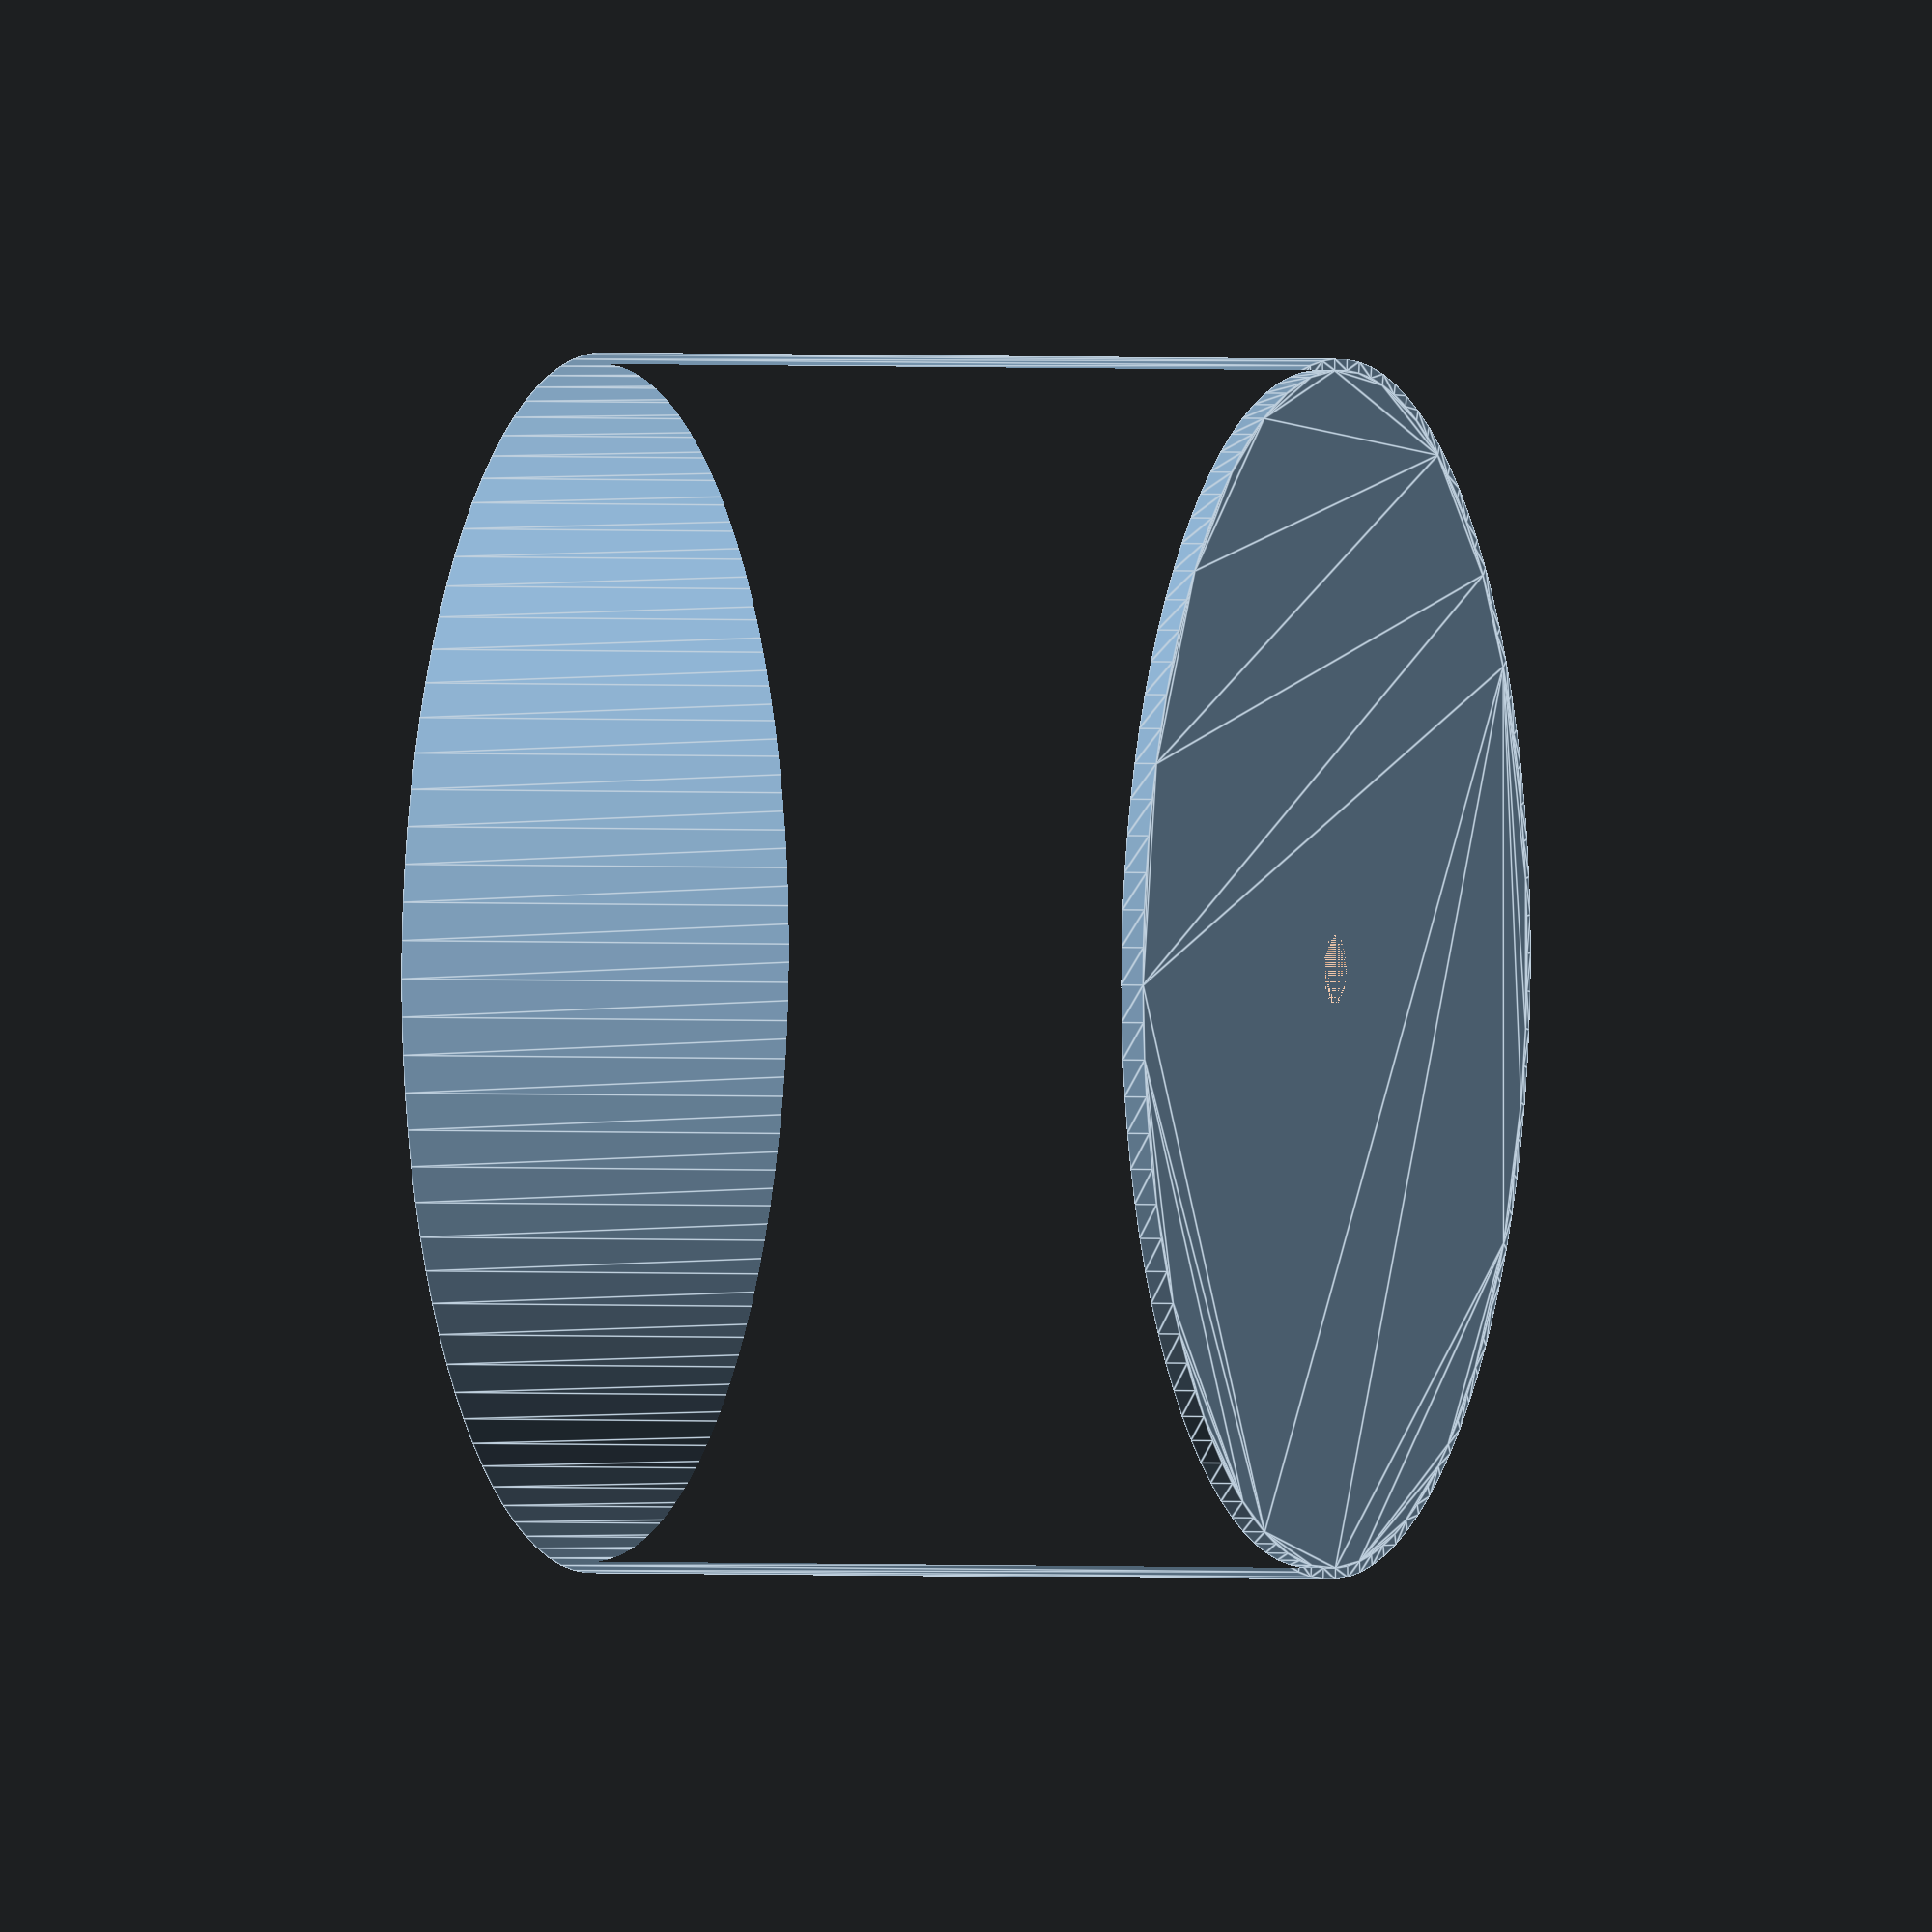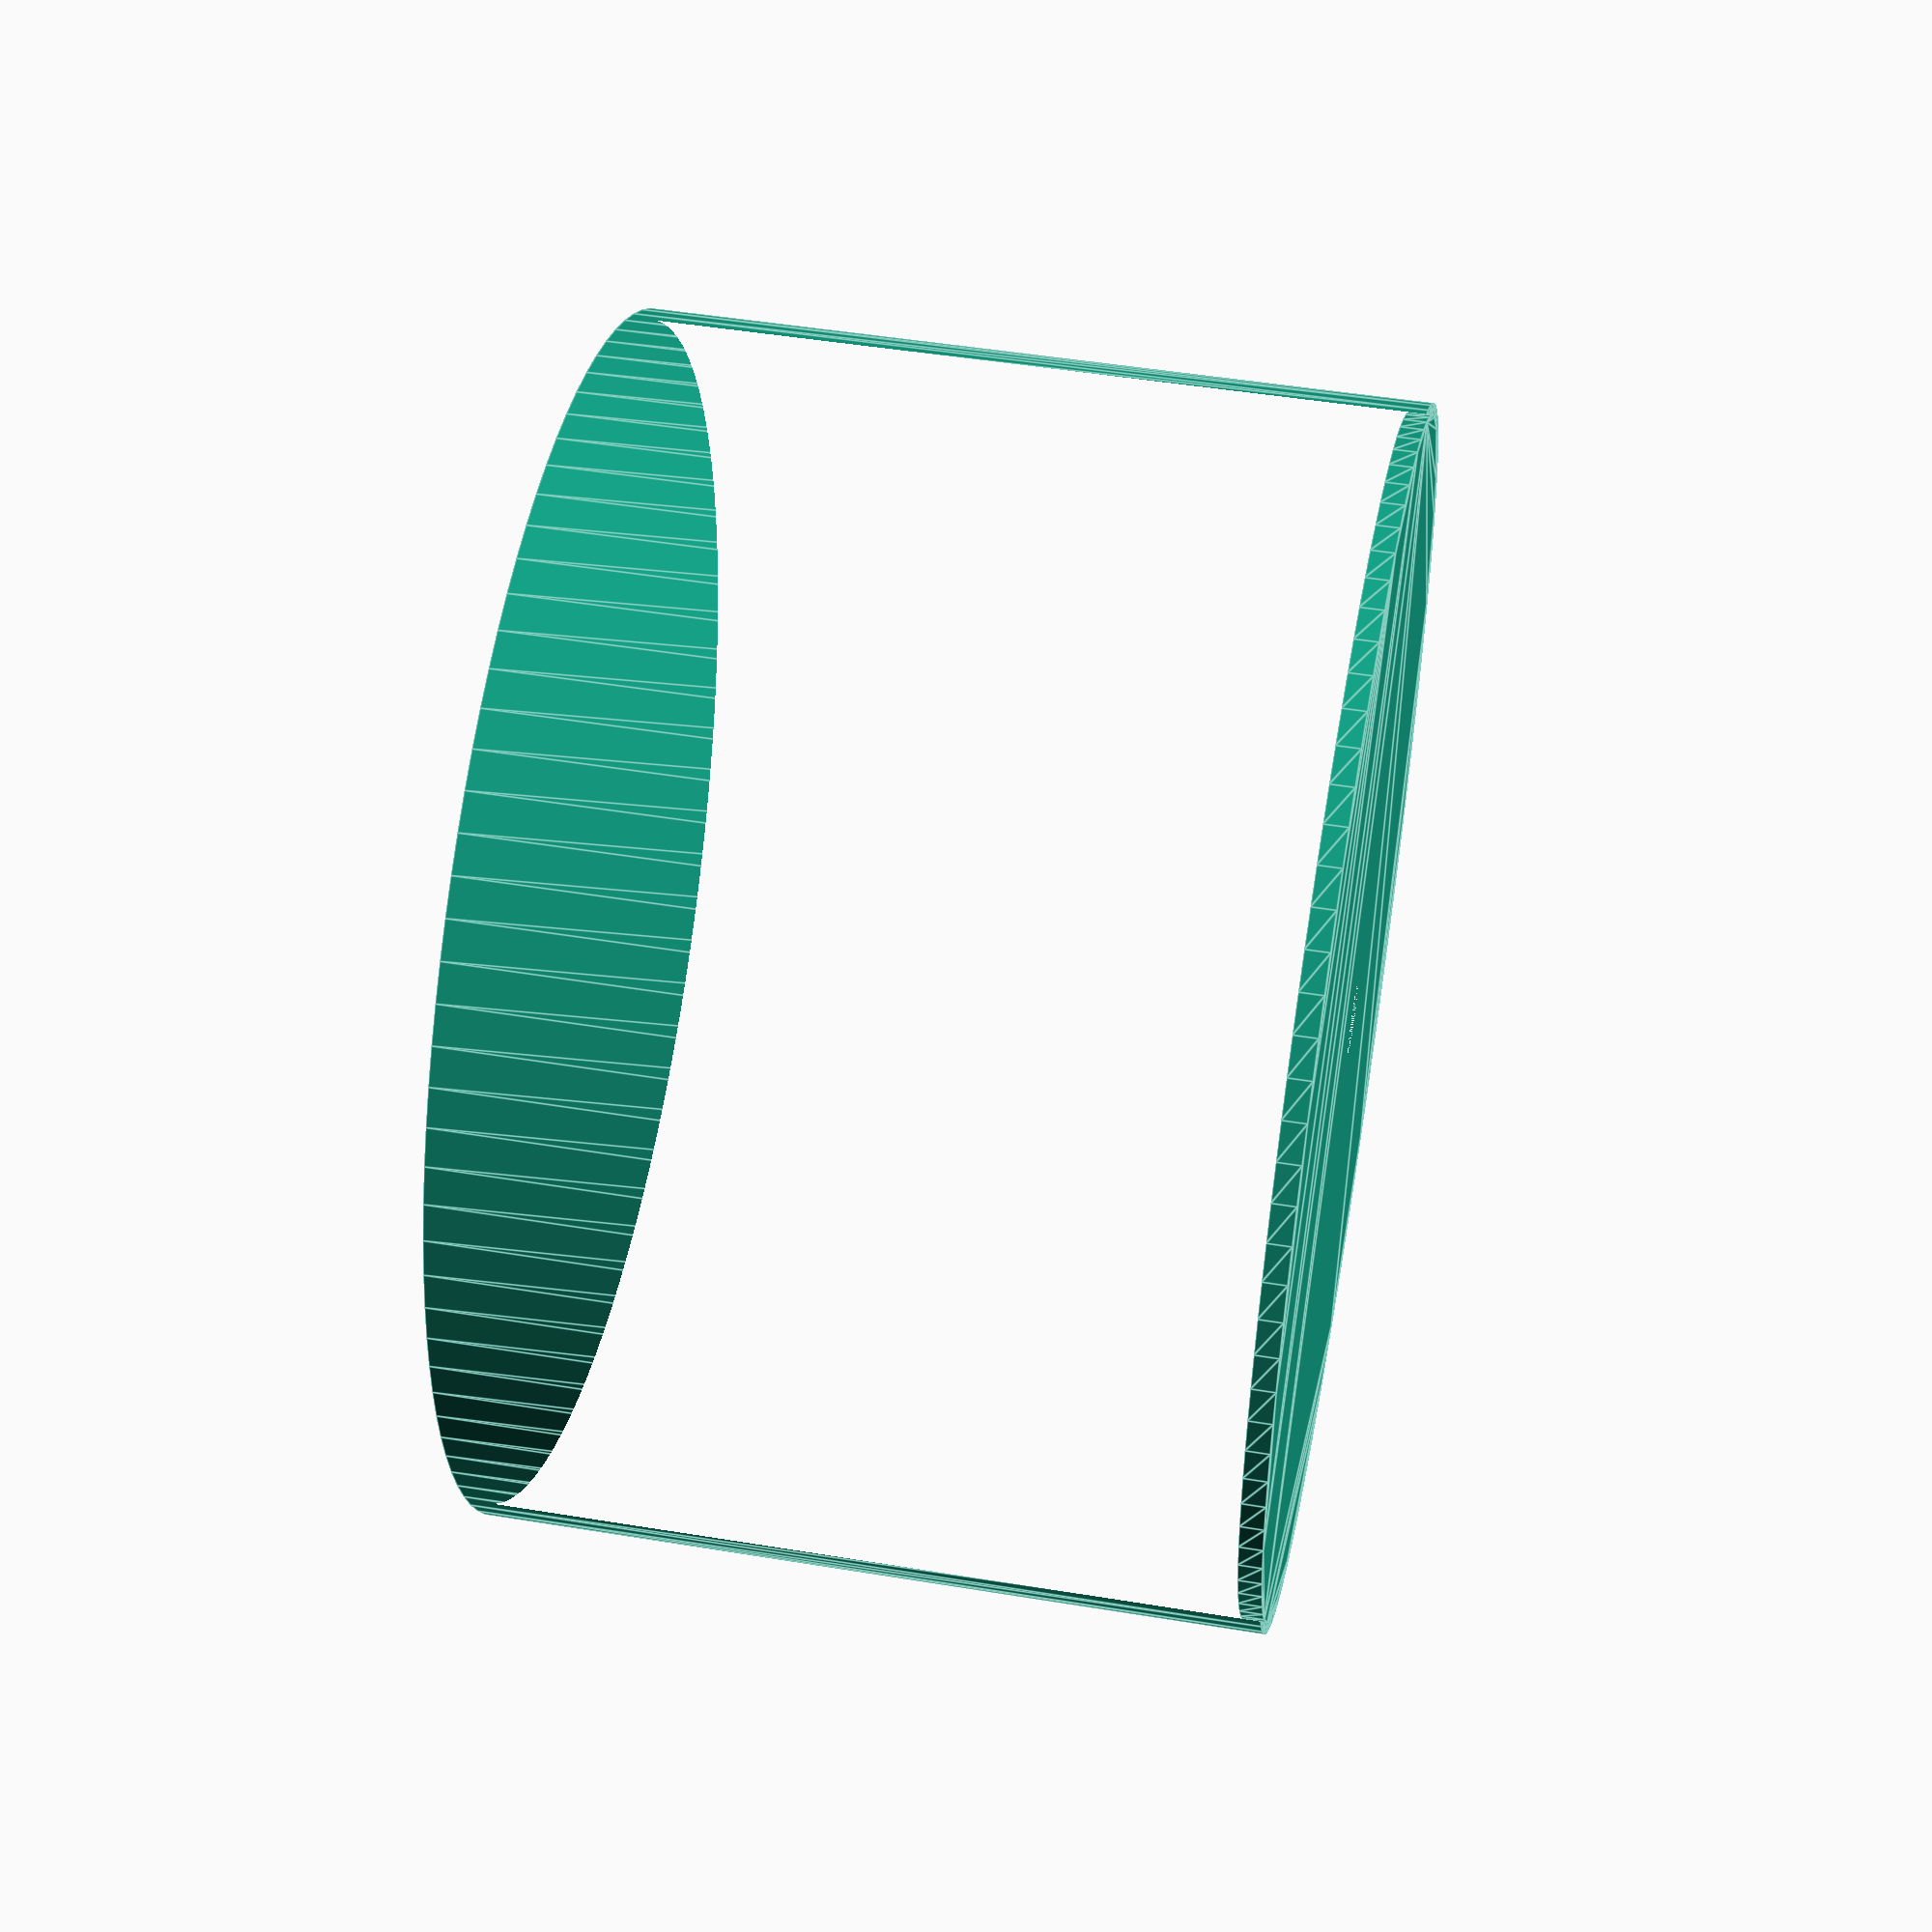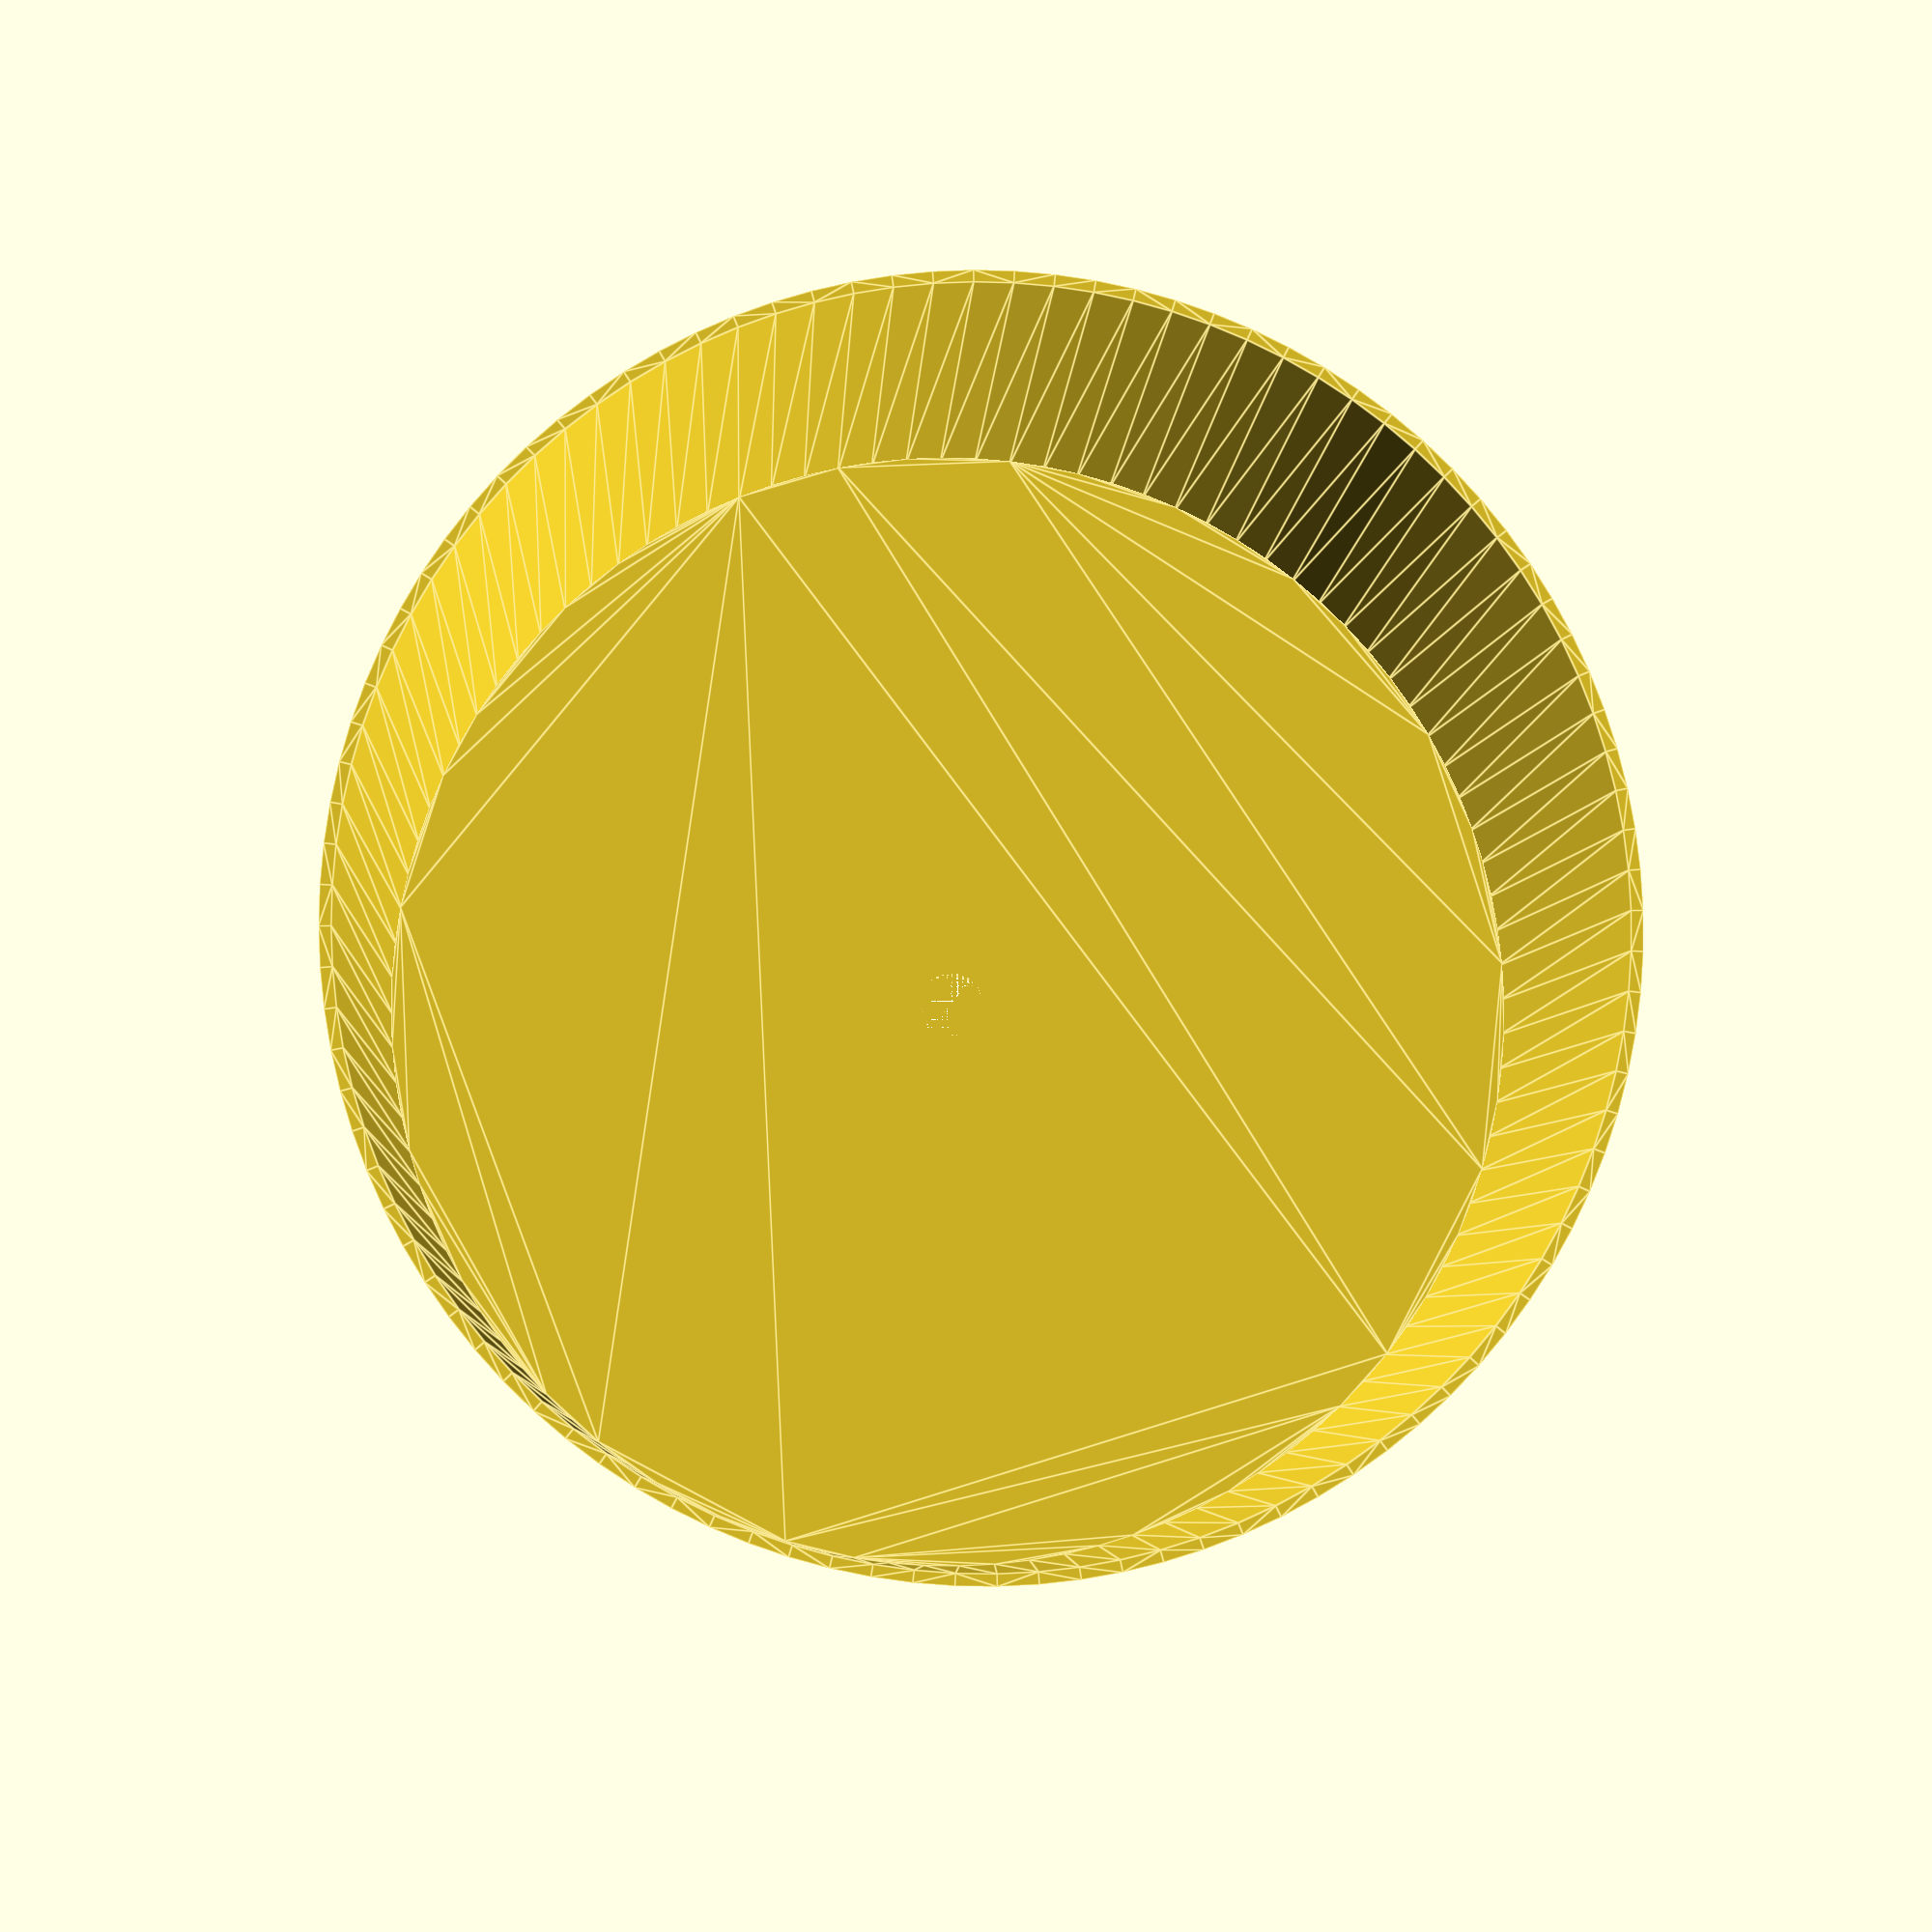
<openscad>


/*
Cup holder Diameter = 109mm, Height = 77 mm
Best values for Cup holder are; Diameter = 103mm, Height = 67 mm
Two of the Stands are tight with these values
The other Stand is slightly larger and these values are snug.
Diameter = 105mm, Height = 67 mm
*/
$fn = 100;
height = 67;
diameter = 105;
radius = diameter/2;

//width = height*2;;
wall = 2;
//height2 = height - 2;

difference()
{
    cupHolder(diameter, height, wall);
    drainHole(3*wall,wall);
}

module cupHolder(diameter, height, wall)
{
    linear_extrude(height,true)
    difference()
    {
        circle(d=diameter);
        circle(d=diameter-wall);
    }
    linear_extrude(wall,true)
    circle(d=diameter-wall);
}

module drainHole(diameter,height)
{
    linear_extrude(height,true)
    circle(d=diameter);
}
</openscad>
<views>
elev=178.5 azim=79.3 roll=71.3 proj=o view=edges
elev=312.7 azim=289.0 roll=100.6 proj=p view=edges
elev=6.5 azim=297.8 roll=357.4 proj=p view=edges
</views>
